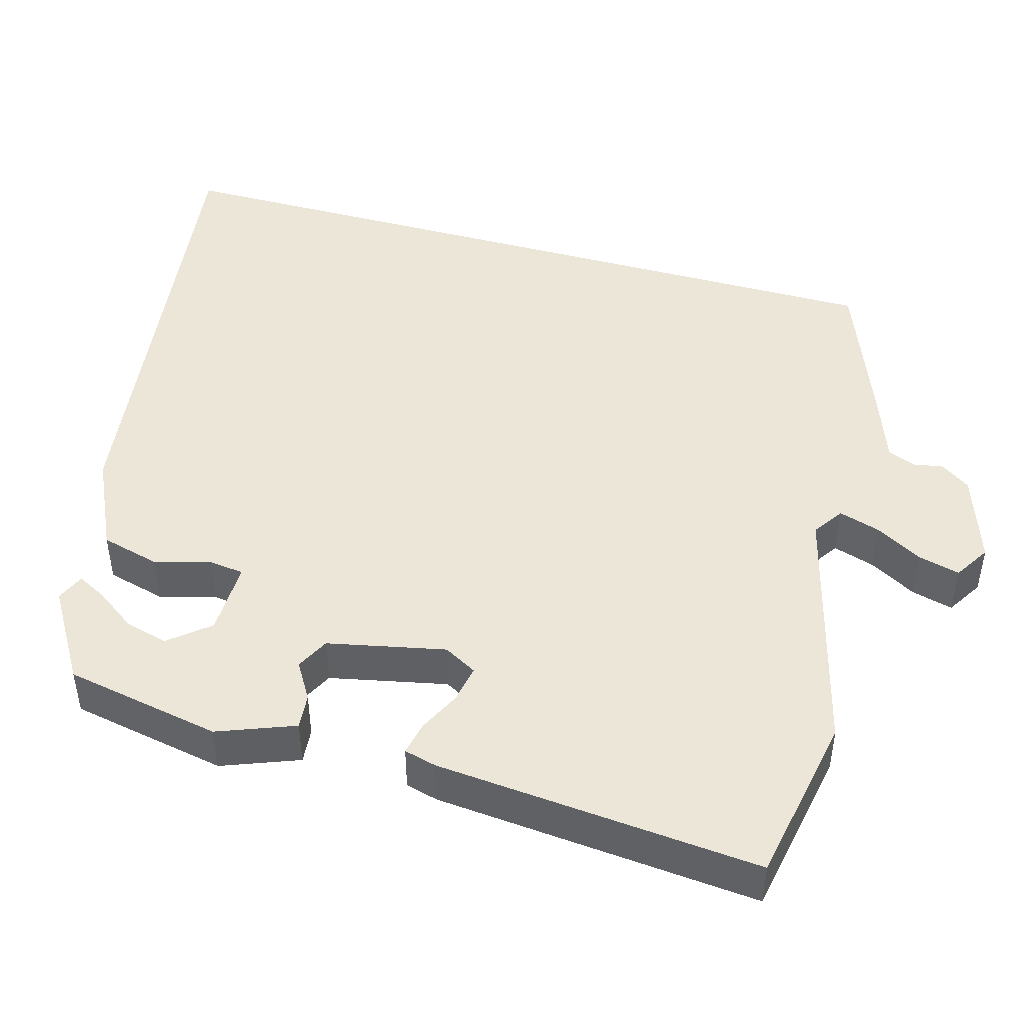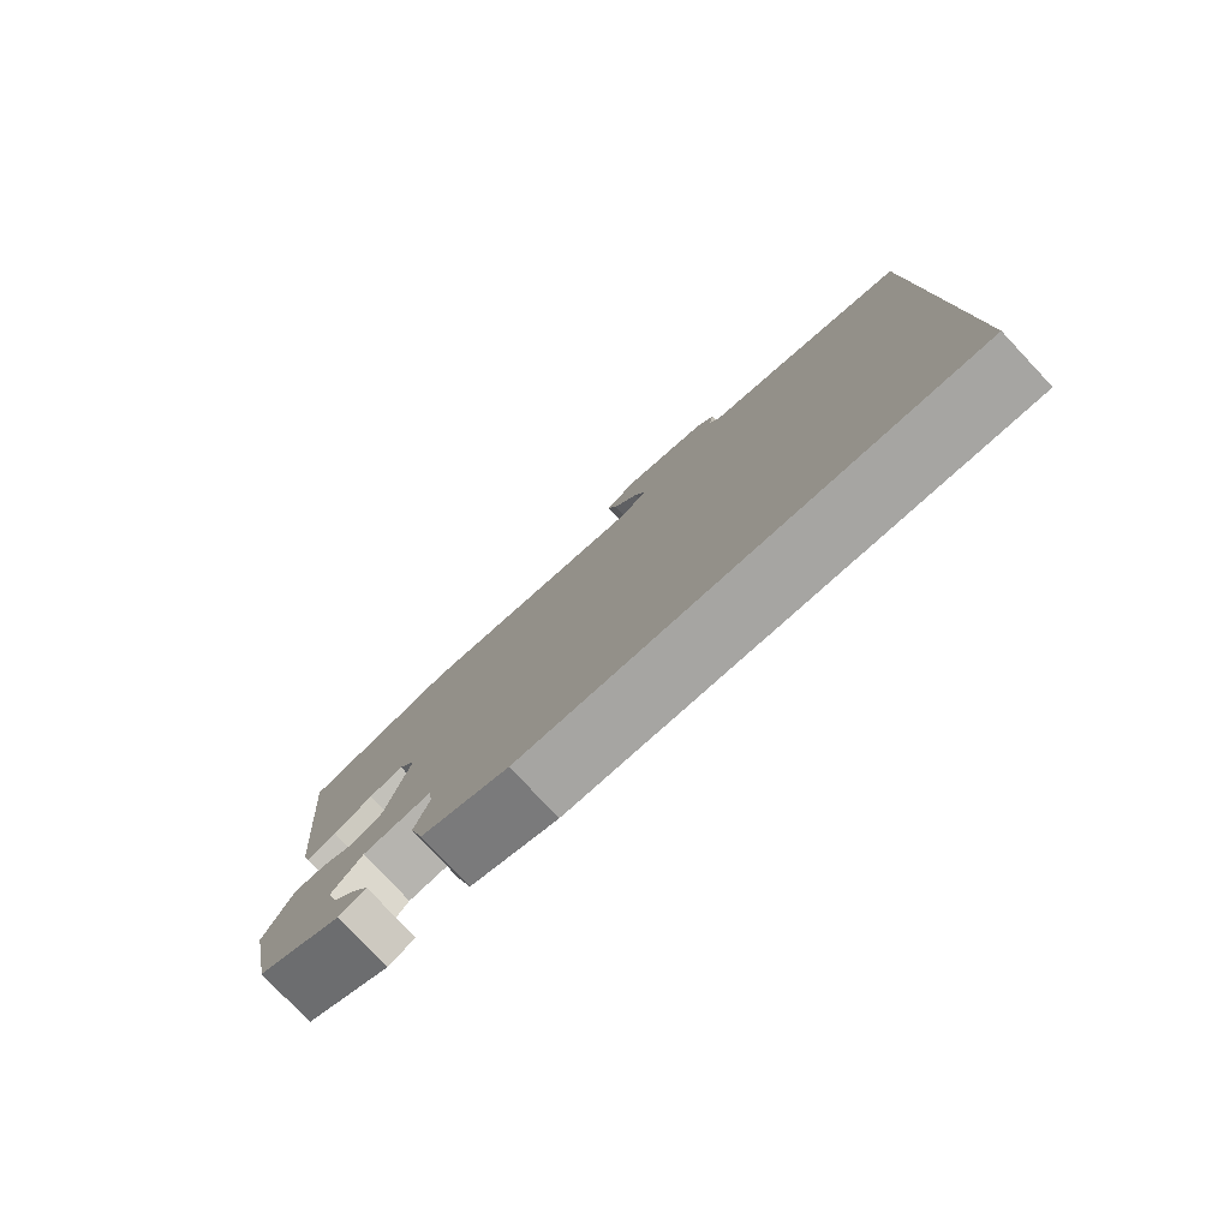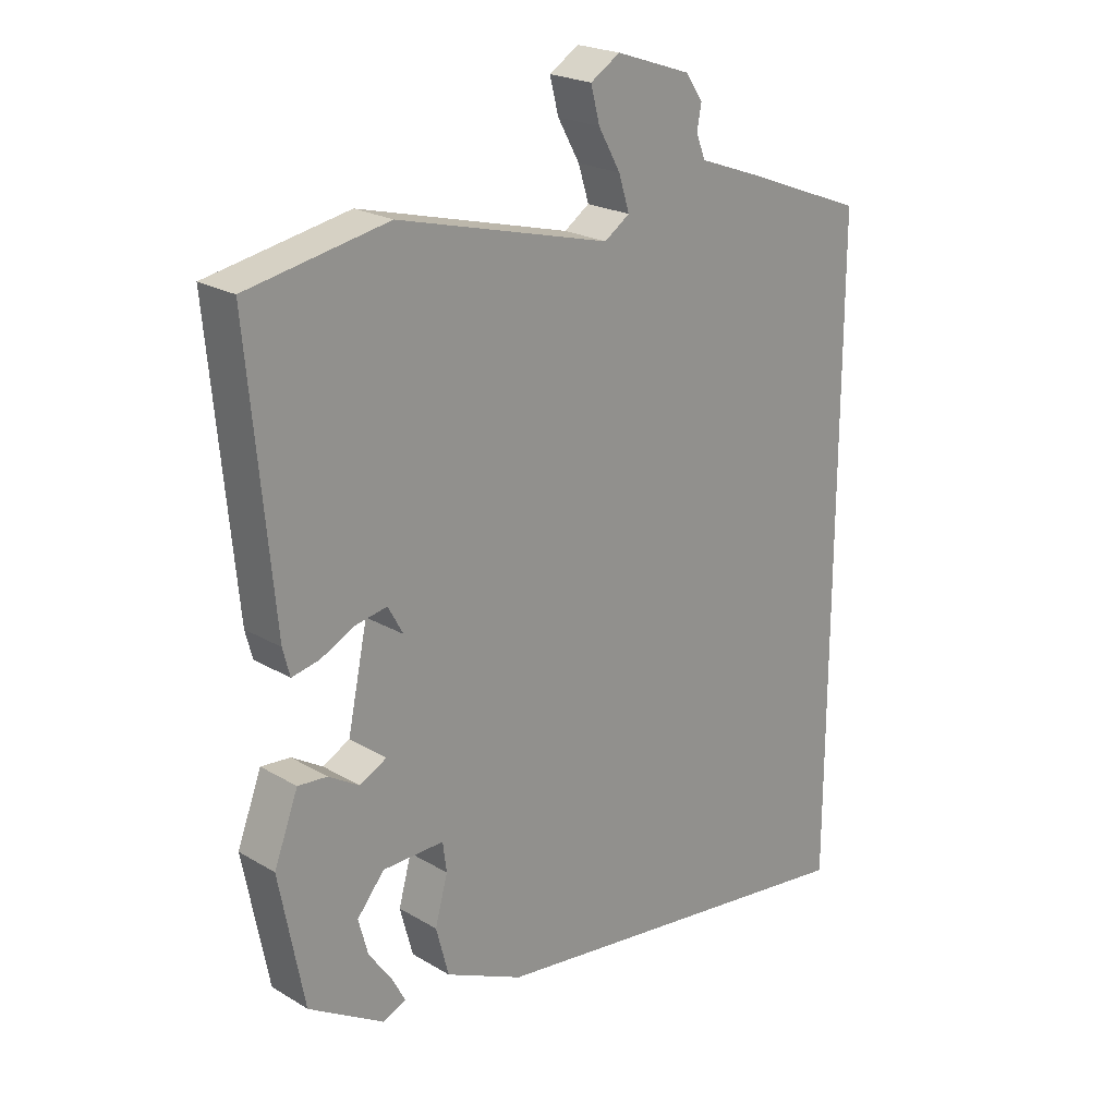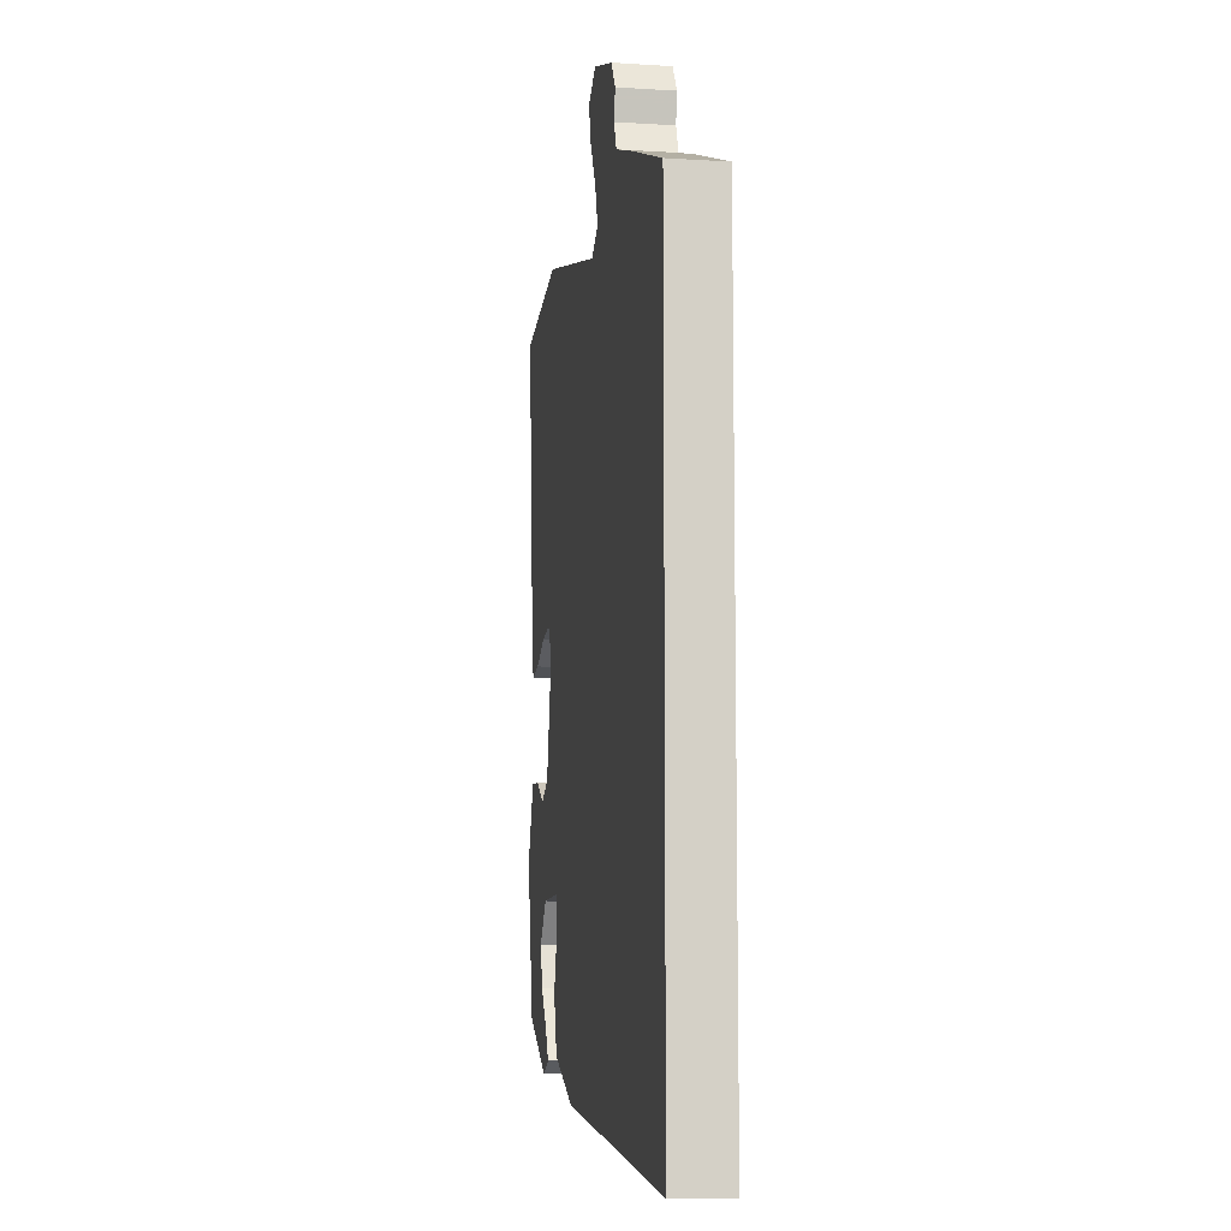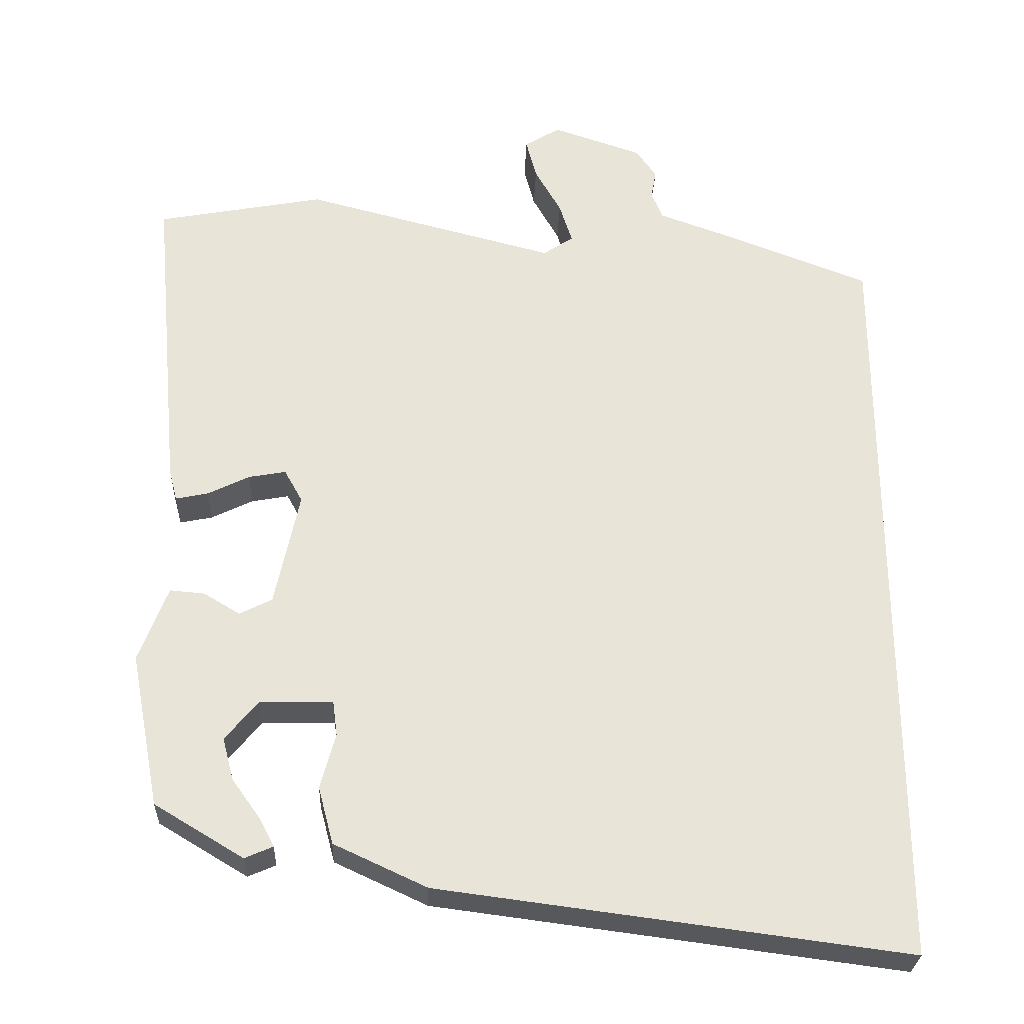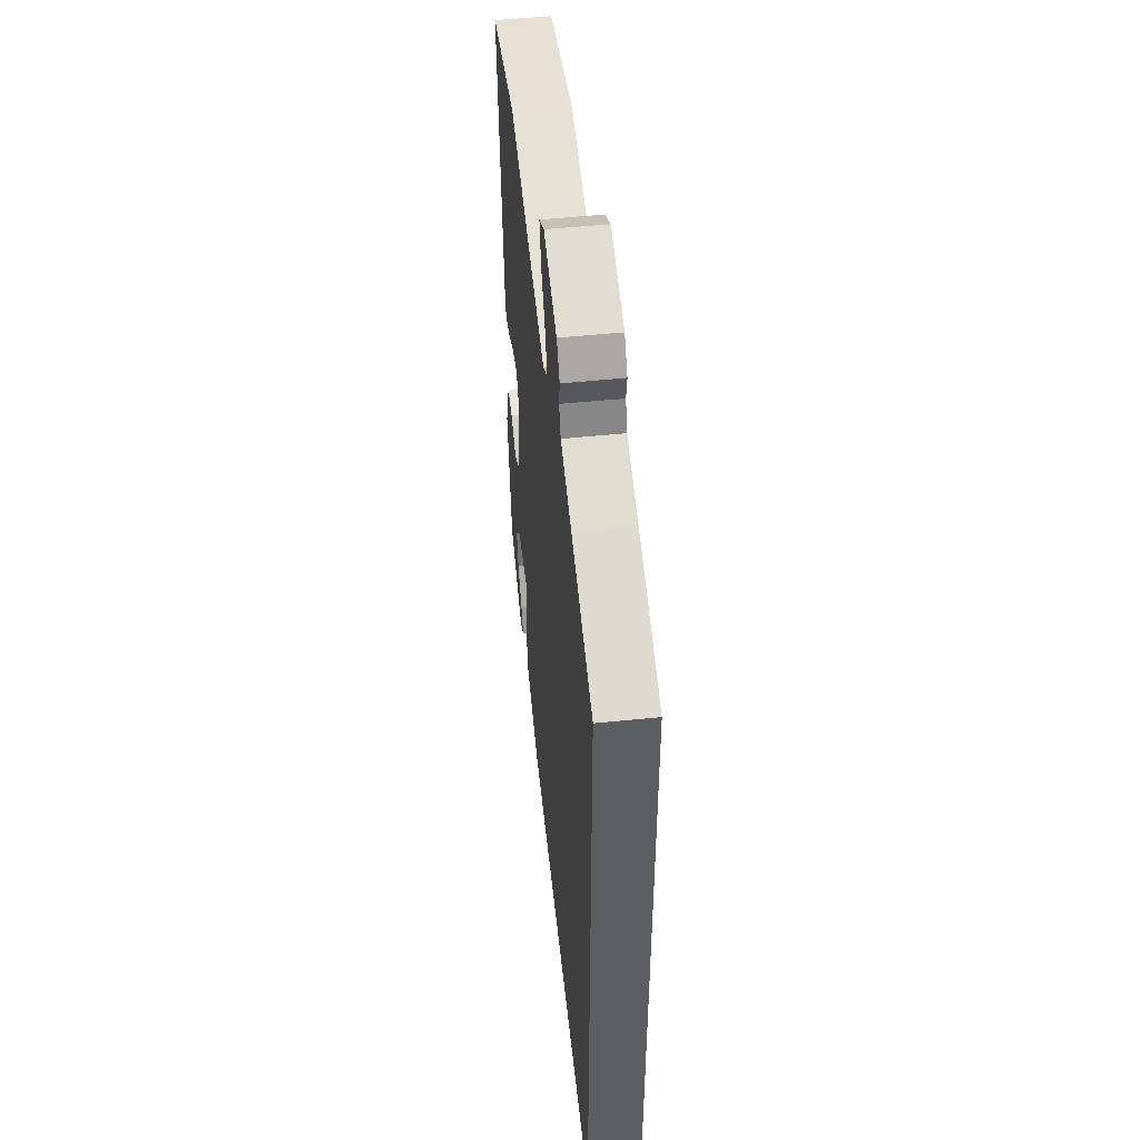
<metadata>
{"format":"obj","ext":"obj","renderer":"f3d","projection":"perspective","resolution":1024,"background":"white","views":[{"elev":46.3,"azim":-74.3,"up":"+Y"},{"elev":-79.8,"azim":43.2,"up":"+Z"},{"elev":22.1,"azim":-44.2,"up":"+Z"},{"elev":-9.6,"azim":80.8,"up":"+Z"},{"elev":-28.3,"azim":-2.2,"up":"+Z"},{"elev":50.3,"azim":83.5,"up":"+Z"}]}
</metadata>
<code>
v -0.523 0.07 0.496
v -0.301 0.07 0.538
v 0.035 0.07 0.451
v 0.075 0.07 0.478
v 0.058 0.07 0.532
v 0.023 0.07 0.594
v 0.009 0.07 0.648
v 0.056 0.07 0.677
v 0.175 0.07 0.637
v 0.202 0.07 0.598
v 0.195 0.07 0.56
v 0.21 0.07 0.523
v 0.307 0.07 0.488
v 0.5 0.07 0.414
v 0.5 0.07 -0.6
v -0.118 0.07 -0.52
v -0.241 0.07 -0.463
v -0.261 0.07 -0.387
v -0.241 0.07 -0.314
v -0.247 0.07 -0.268
v -0.344 0.07 -0.27
v -0.387 0.07 -0.322
v -0.372 0.07 -0.378
v -0.335 0.07 -0.43
v -0.315 0.07 -0.468
v -0.352 0.07 -0.484
v -0.47 0.07 -0.413
v -0.509 0.07 -0.209
v -0.471 0.07 -0.109
v -0.425 0.07 -0.113
v -0.377 0.07 -0.142
v -0.334 0.07 -0.12
v -0.302 0.07 0.033
v -0.326 0.07 0.076
v -0.375 0.07 0.067
v -0.43 0.07 0.04
v -0.473 0.07 0.031
v -0.484 0.07 0.073
v -0.523 0 0.496
v -0.301 0 0.538
v 0.035 0 0.451
v 0.075 0 0.478
v 0.058 0 0.532
v 0.023 0 0.594
v 0.009 0 0.648
v 0.056 0 0.677
v 0.175 0 0.637
v 0.202 0 0.598
v 0.195 0 0.56
v 0.21 0 0.523
v 0.307 0 0.488
v 0.5 0 0.414
v 0.5 0 -0.6
v -0.118 0 -0.52
v -0.241 0 -0.463
v -0.261 0 -0.387
v -0.241 0 -0.314
v -0.247 0 -0.268
v -0.344 0 -0.27
v -0.387 0 -0.322
v -0.372 0 -0.378
v -0.335 0 -0.43
v -0.315 0 -0.468
v -0.352 0 -0.484
v -0.47 0 -0.413
v -0.509 0 -0.209
v -0.471 0 -0.109
v -0.425 0 -0.113
v -0.377 0 -0.142
v -0.334 0 -0.12
v -0.302 0 0.033
v -0.326 0 0.076
v -0.375 0 0.067
v -0.43 0 0.04
v -0.473 0 0.031
v -0.484 0 0.073
f 1 2 3
f 38 1 3
f 37 38 3
f 36 37 3
f 35 36 3
f 34 35 3 4
f 33 34 4
f 32 33 4
f 29 30 31
f 28 29 31
f 27 28 31
f 27 31 32
f 25 26 27
f 24 25 27
f 23 24 27
f 22 23 27
f 27 32 4
f 22 27 4
f 21 22 4
f 17 18 19
f 16 17 19
f 15 16 19
f 14 15 19
f 13 14 19
f 12 13 19
f 11 12 19 20
f 9 10 11
f 8 9 11
f 7 8 11
f 6 7 11
f 5 6 11
f 4 5 11
f 4 11 20 21
f 41 40 39
f 41 39 76
f 41 76 75
f 41 75 74
f 41 74 73
f 42 41 73 72
f 42 72 71
f 42 71 70
f 69 68 67
f 69 67 66
f 69 66 65
f 70 69 65
f 65 64 63
f 65 63 62
f 65 62 61
f 65 61 60
f 42 70 65
f 42 65 60
f 42 60 59
f 57 56 55
f 57 55 54
f 57 54 53
f 57 53 52
f 57 52 51
f 57 51 50
f 58 57 50 49
f 49 48 47
f 49 47 46
f 49 46 45
f 49 45 44
f 49 44 43
f 49 43 42
f 59 58 49 42
f 1 39 40 2
f 2 40 41 3
f 3 41 42 4
f 4 42 43 5
f 5 43 44 6
f 6 44 45 7
f 7 45 46 8
f 8 46 47 9
f 9 47 48 10
f 10 48 49 11
f 11 49 50 12
f 12 50 51 13
f 13 51 52 14
f 14 52 53 15
f 15 53 54 16
f 16 54 55 17
f 17 55 56 18
f 18 56 57 19
f 19 57 58 20
f 20 58 59 21
f 21 59 60 22
f 22 60 61 23
f 23 61 62 24
f 24 62 63 25
f 25 63 64 26
f 26 64 65 27
f 27 65 66 28
f 28 66 67 29
f 29 67 68 30
f 30 68 69 31
f 31 69 70 32
f 32 70 71 33
f 33 71 72 34
f 34 72 73 35
f 35 73 74 36
f 36 74 75 37
f 37 75 76 38
f 38 76 39 1

</code>
